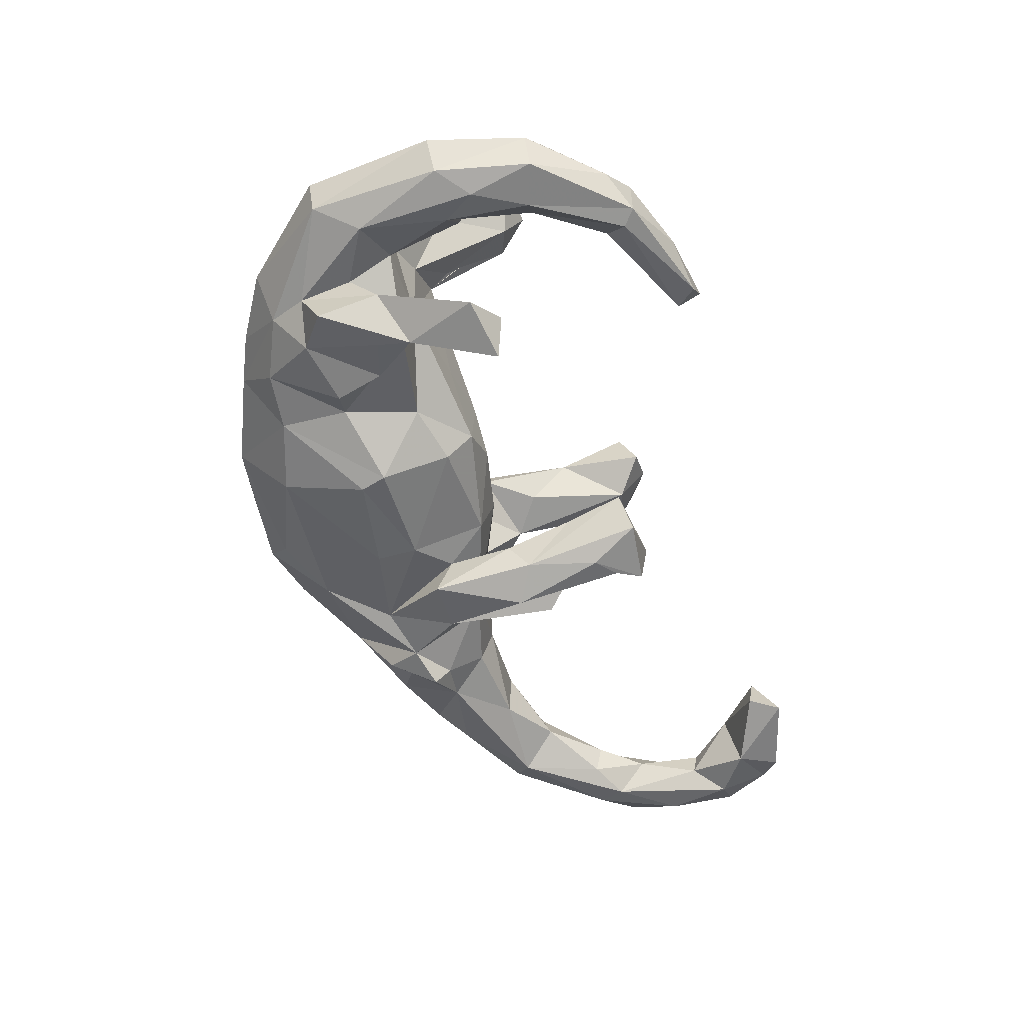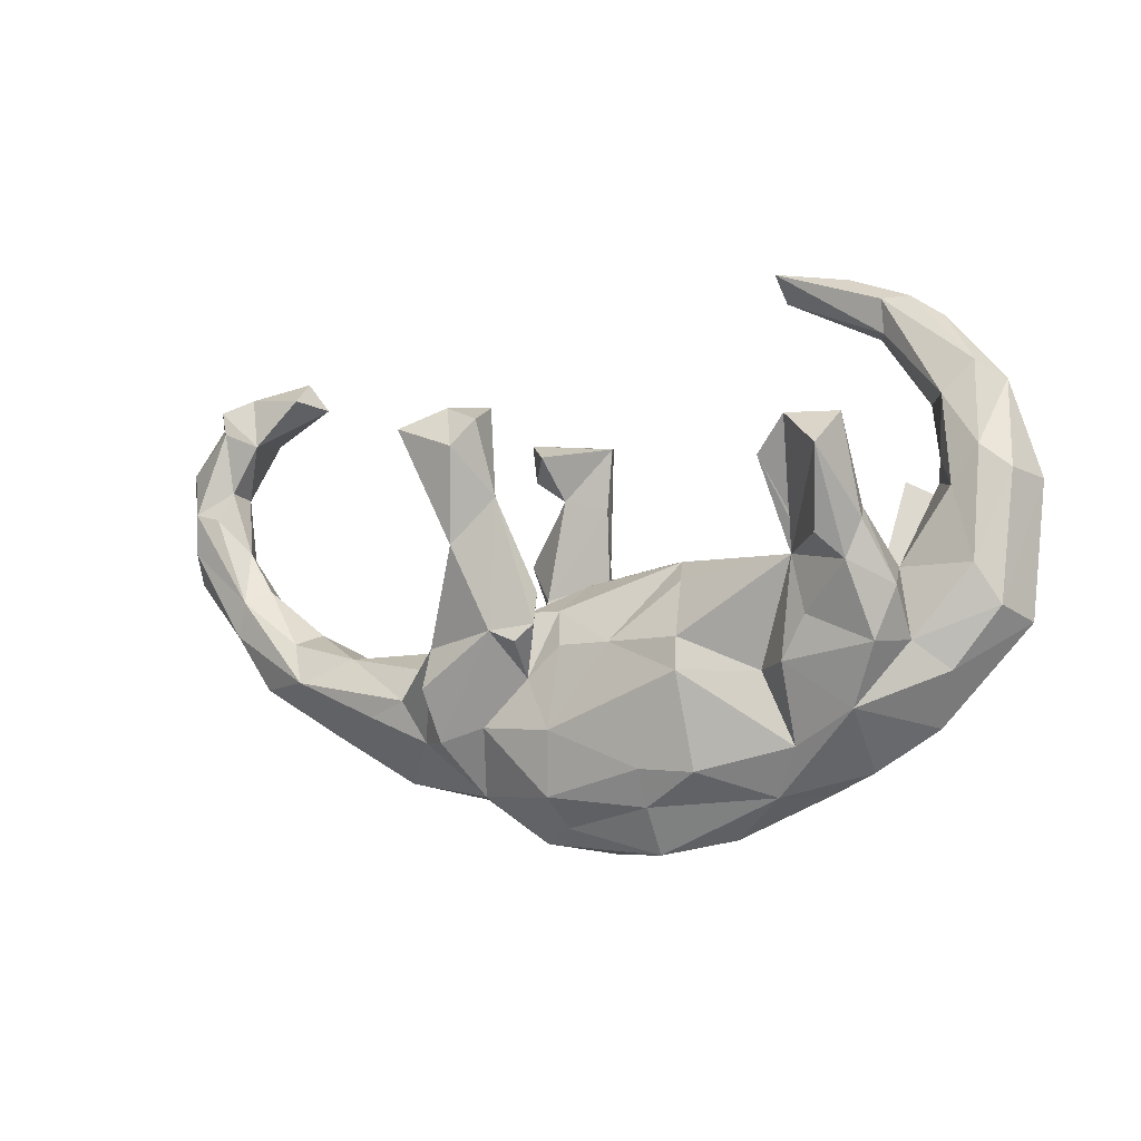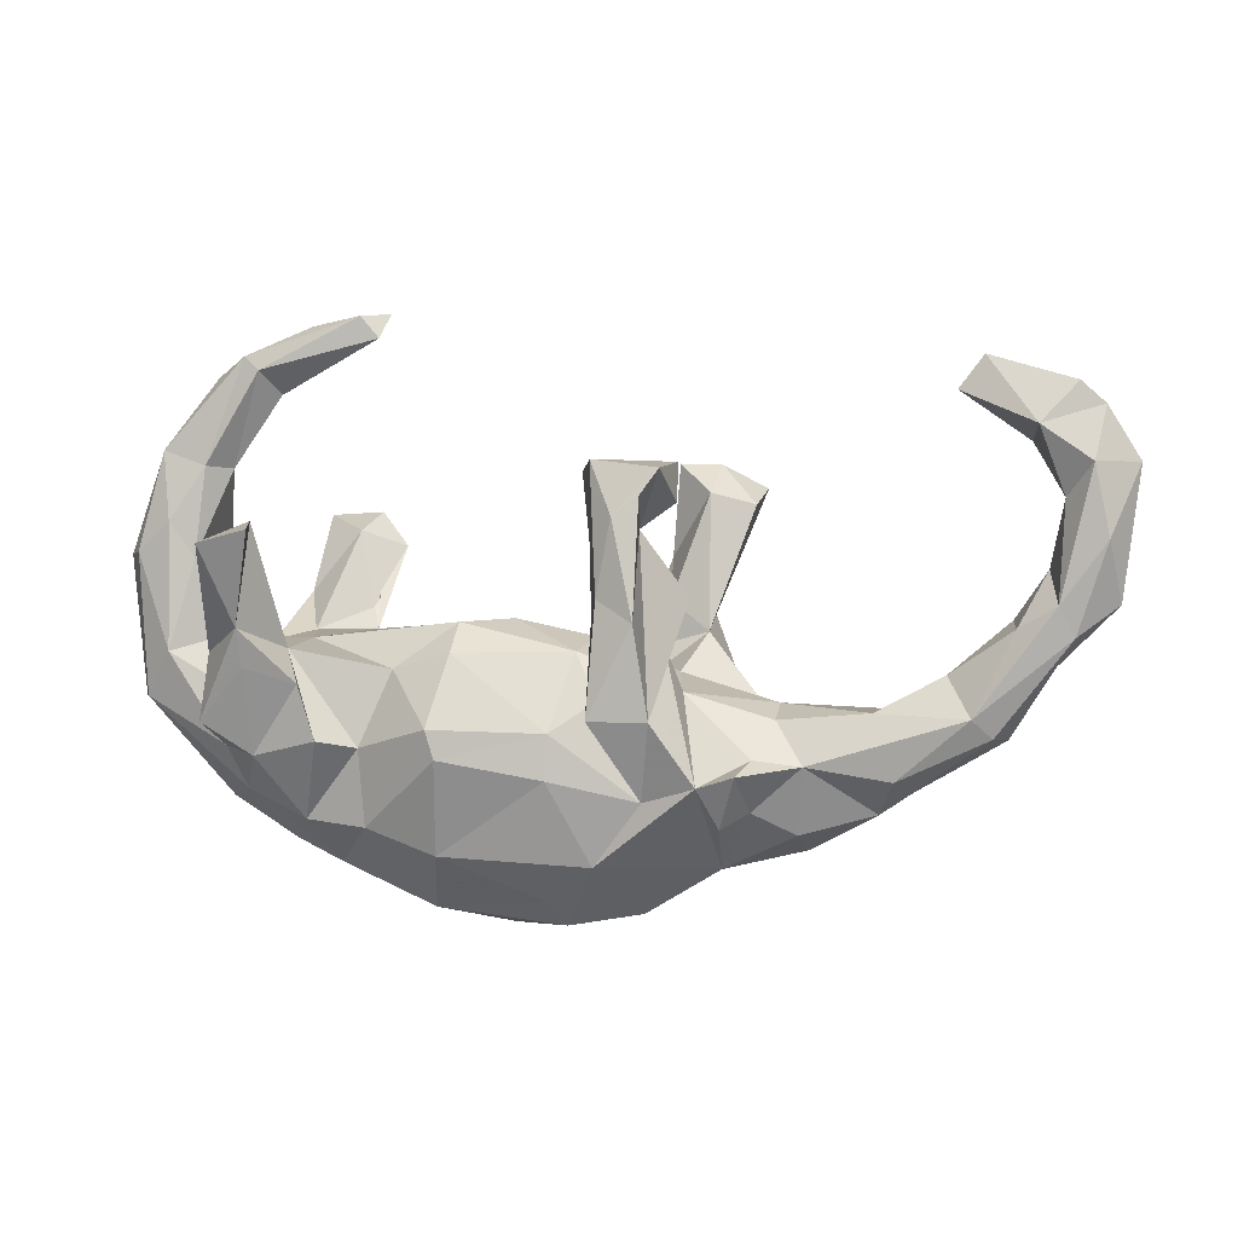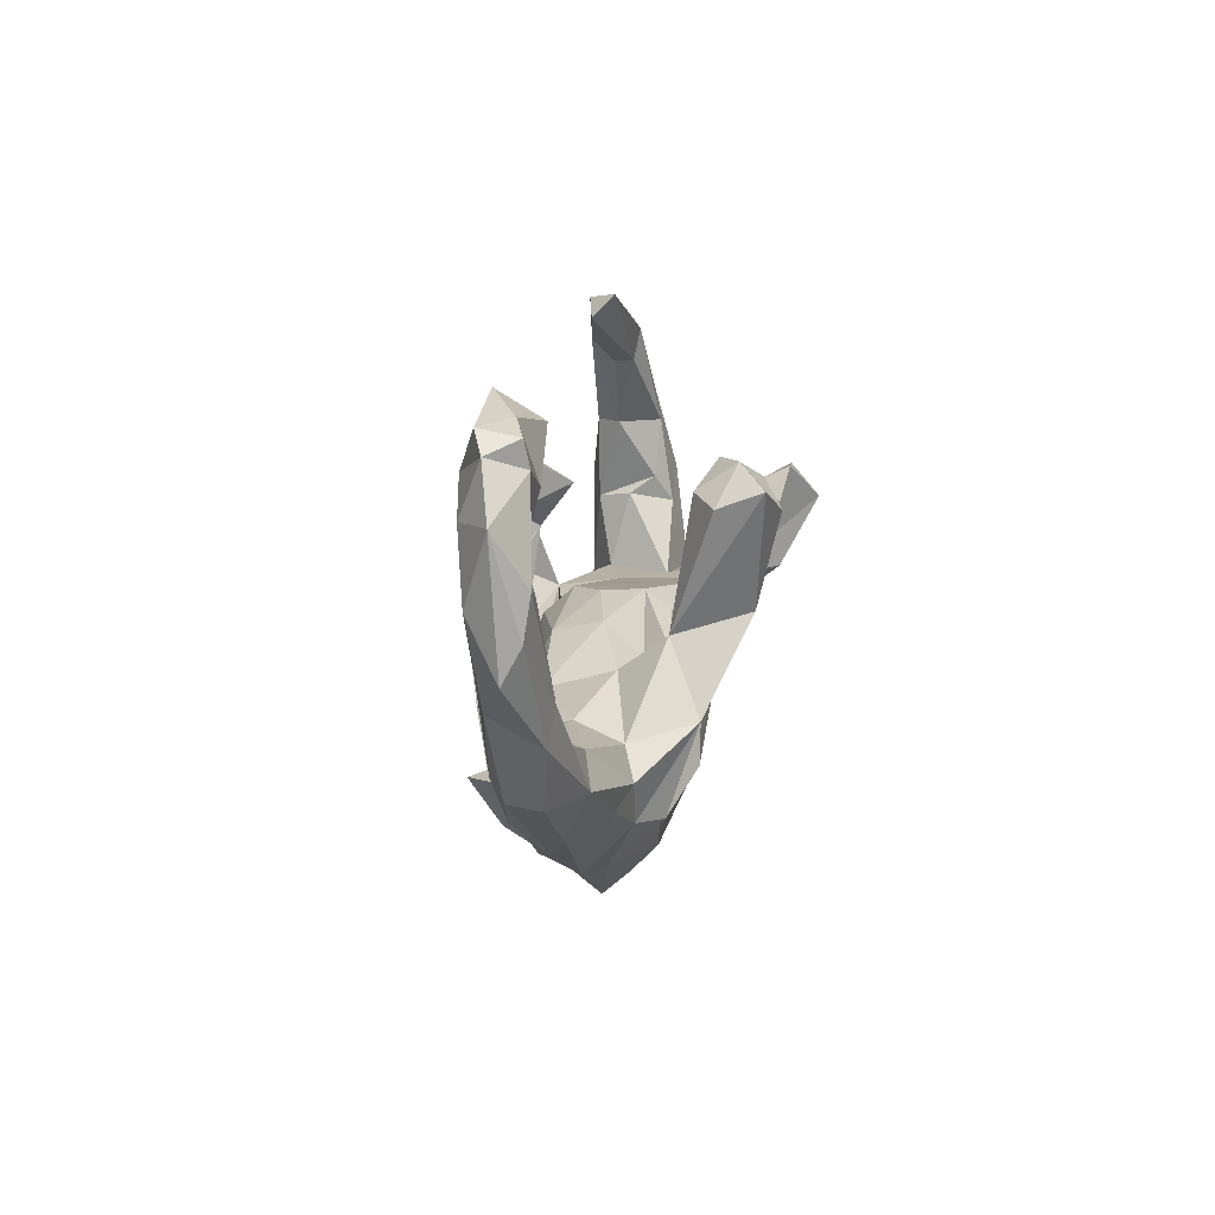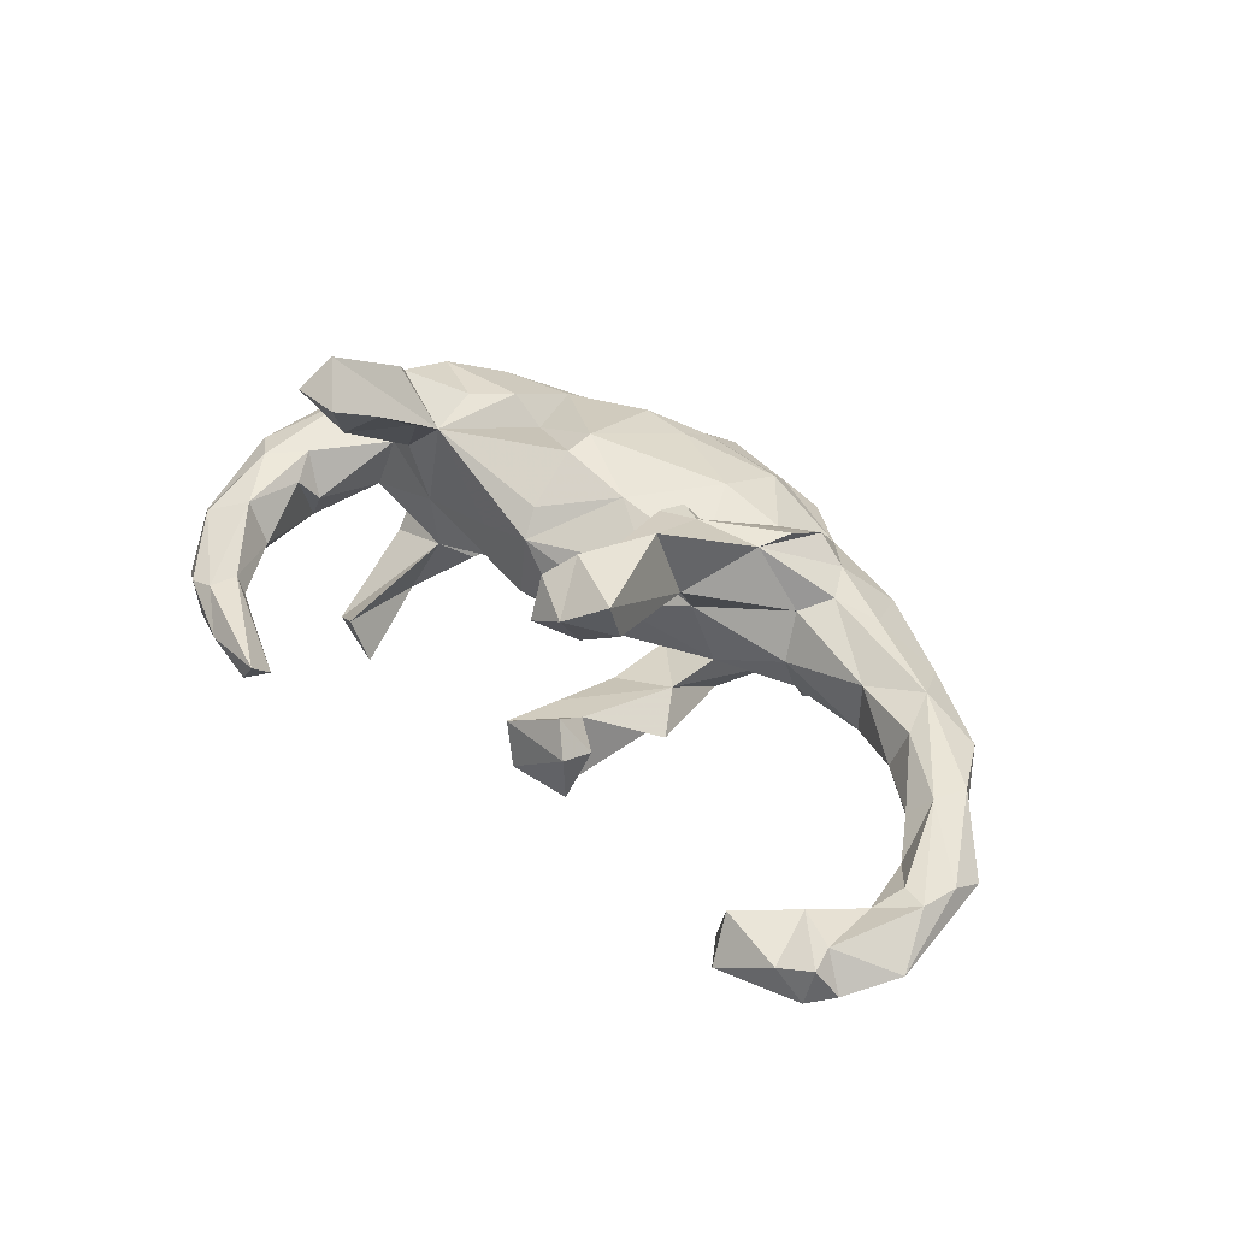
<metadata>
{"format":"obj","ext":"obj","renderer":"f3d","projection":"perspective","resolution":1024,"background":"white","views":[{"elev":-57.9,"azim":108.0,"up":"+Z"},{"elev":-8.2,"azim":24.9,"up":"+Y"},{"elev":0.9,"azim":-166.5,"up":"+Y"},{"elev":9.7,"azim":-83.1,"up":"+Y"},{"elev":40.6,"azim":-135.9,"up":"+Z"}]}
</metadata>
<code>
v 0.6271 -0.06681 -0.011
v 0.6459 0.1495 -0.02154
v 0.598 -0.04671 0.05937
v 0.5973 0.3053 -0.01478
v 0.6035 -0.06611 -0.05942
v 0.6158 0.1582 0.04711
v 0.4892 -0.2209 0.006912
v 0.5629 0.01611 0.07978
v 0.6116 0.1532 -0.07635
v 0.5575 0.002657 -0.08939
v 0.5686 0.1955 0.05757
v 0.5211 0.1436 -0.07368
v 0.5236 -0.1402 0.06504
v 0.5576 0.1985 -0.08732
v 0.5722 0.3059 -0.07018
v 0.556 0.3322 0.02069
v 0.5248 0.1369 0.05504
v 0.4361 -0.2028 -0.06984
v 0.4682 -0.04905 -0.08176
v 0.5014 0.1818 0.02565
v 0.4869 0.1526 -0.01633
v 0.464 0.003683 -0.1562
v 0.4644 -0.137 -0.09061
v 0.5083 0.2808 0.03554
v 0.4707 -0.02289 0.1621
v 0.4706 -0.09604 0.0952
v 0.4427 0.01836 0.05443
v 0.4428 0.4453 -0.06858
v 0.4525 0.447 -0.00116
v 0.4097 0.444 0.009997
v 0.4737 0.2789 -0.03428
v 0.4991 0.4172 -0.02912
v 0.4803 0.02723 -0.0494
v 0.5045 0.2817 -0.07347
v 0.4184 0.4237 -0.07434
v 0.4454 0.1627 -0.2496
v 0.3534 0.009258 -0.1236
v 0.4683 -0.09718 -0.1819
v 0.4263 0.09212 0.1773
v 0.4355 -0.1031 0.1611
v 0.4339 0.07012 0.2064
v 0.3946 0.04075 -0.2241
v 0.3885 -0.195 0.1169
v 0.4011 -0.1486 -0.1424
v 0.354 0.181 -0.2834
v 0.3809 0.1947 -0.2017
v 0.3549 0.1899 0.2063
v 0.4258 0.2161 0.2682
v 0.3852 -0.2841 0.00625
v 0.3955 -0.01757 -0.1996
v 0.4018 0.1635 0.3166
v 0.3328 -0.05824 0.168
v 0.3964 0.389 -0.03225
v 0.4101 0.01147 0.2122
v 0.3772 0.04642 0.2521
v 0.3396 -0.2456 -0.08417
v 0.2909 -0.1253 0.1541
v 0.3219 0.06737 0.1743
v 0.3861 0.03304 0.08302
v 0.347 0.4913 -0.03195
v 0.3112 -0.3172 -0.002518
v 0.3088 0.03304 0.1552
v 0.3527 0.02311 -0.01822
v 0.2635 0.5026 -0.05784
v 0.3236 -0.0415 -0.1658
v 0.3397 0.2205 0.2694
v 0.2996 -0.1253 -0.1575
v 0.2012 0.03823 0.01904
v 0.2491 -0.1371 -0.1123
v 0.2933 0.1654 0.2552
v 0.4097 0.3906 -0.001614
v 0.242 -0.1326 0.1058
v 0.2458 -0.2562 -0.09095
v 0.2296 0.5085 -0.01313
v 0.2363 0.469 -0.05157
v 0.2894 -0.2467 0.09286
v 0.1634 -0.3819 0.000634
v 0.2471 -0.3205 0.04804
v 0.2011 -0.02079 -0.09456
v 0.1365 -0.2823 0.1171
v 0.1079 0.004229 -0.113
v 0.1173 -0.1495 -0.1614
v 0.1223 -0.131 0.1539
v -0.02179 -0.3632 -0.04904
v 0.1079 0.04831 -0.06325
v 0.04643 -0.333 0.08573
v 0.1329 -0.2945 -0.1027
v 0.1213 -0.07906 0.1477
v 0.1303 -0.1053 -0.1634
v 0.1073 0.01306 0.09206
v 0.03657 0.05323 -0.01233
v 0.04571 -0.2754 0.1174
v -0.1027 -0.3053 -0.1002
v -0.002886 -0.07856 0.1199
v 0.09398 0.0481 0.05205
v -0.04159 -0.1784 -0.1402
v 0.04728 -0.4046 0.03188
v -0.04537 -0.1104 -0.1383
v -0.1083 -0.02058 0.0713
v -0.1184 -0.3145 0.0956
v -0.1003 -0.3619 0.05135
v -0.0909 -0.07891 0.108
v -0.0712 0.00679 -0.07413
v -0.08475 0.02591 0.006917
v -0.112 -0.08984 -0.1801
v -0.1123 -0.06404 -0.1094
v -0.1347 -0.07797 0.1779
v -0.09857 0.166 -0.09587
v -0.1057 0.04854 -0.1198
v -0.1117 0.281 -0.1517
v -0.1025 -0.2125 0.1268
v -0.1076 -0.0505 0.1661
v -0.2007 -0.09084 -0.1694
v -0.04461 -0.4016 -0.0154
v -0.1108 1.9e-05 0.1473
v -0.08418 0.2656 -0.08331
v -0.1231 0.08247 -0.1646
v -0.1546 -0.3846 0.01304
v -0.207 0.02007 -0.09517
v -0.1563 -0.02475 0.1028
v -0.1671 0.07935 0.1371
v -0.157 0.1456 0.201
v -0.1461 -0.1292 0.1069
v -0.167 0.1827 -0.07679
v -0.2767 -0.3114 -0.01786
v -0.1791 -0.2085 -0.1191
v -0.1771 -0.0601 0.1819
v -0.1944 0.215 0.2823
v -0.1652 0.2597 0.2541
v -0.1483 0.1991 -0.1761
v -0.1825 0.04802 -0.1883
v -0.2298 -0.05131 -0.06802
v -0.1869 0.2278 -0.1681
v -0.2211 -0.2045 0.1104
v -0.1857 0.25 -0.0243
v -0.1711 0.2896 0.1892
v -0.2118 0.06745 0.2459
v -0.2622 -0.1847 -0.1411
v -0.225 0.2433 0.1549
v -0.2224 0.2797 -0.06781
v -0.2144 0.2675 -0.1584
v -0.23 0.03206 0.1211
v -0.2833 -0.08351 0.1728
v -0.2311 0.2888 0.2217
v -0.2918 -0.245 -0.1166
v -0.2247 0.2206 -0.08819
v -0.2525 0.08439 -0.1312
v -0.2983 -0.1457 0.1725
v -0.2537 -0.3095 0.03528
v -0.2023 -0.02604 0.04211
v -0.2908 -0.227 0.123
v -0.2905 0.2258 0.1901
v -0.3634 -0.0901 -0.06458
v -0.2962 0.2527 0.2637
v -0.3223 -0.1659 -0.1634
v -0.3381 -0.1448 -0.1154
v -0.3329 -0.2209 -0.09839
v -0.3474 -0.1051 0.06973
v -0.4075 -0.1549 -0.09401
v -0.3992 -0.284 0.01355
v -0.393 -0.2567 -0.04879
v -0.3384 -0.2231 0.0836
v -0.3606 -0.06836 -0.003111
v -0.5022 -0.07899 -0.06099
v -0.3818 -0.1538 0.08675
v -0.4503 -0.1776 0.06724
v -0.505 -0.07657 0.0335
v -0.5328 -0.1769 -0.0682
v -0.5057 -0.2276 -0.01515
v -0.6194 -0.0464 0.0312
v -0.6706 -0.1147 -0.05118
v -0.6036 -0.02518 -0.03151
v -0.5959 -0.114 0.05296
v -0.551 -0.1975 0.01253
v -0.6219 0.3763 -0.06802
v -0.6424 -0.0862 -0.07566
v -0.6438 0.3821 0.004234
v -0.6875 -0.1187 0.003617
v -0.6598 0.4261 -0.06438
v -0.7209 0.3067 0.006496
v -0.6955 0.05265 -0.01026
v -0.7426 -0.02589 0.01688
v -0.7033 0.04058 -0.058
v -0.7362 0.3261 -0.09404
v -0.7465 0.1245 -0.02276
v -0.7264 0.03172 0.02542
v -0.8435 0.128 0.001928
v -0.7623 0.07339 -0.07299
v -0.7908 0.3871 -0.06541
v -0.7704 0.2245 -0.05403
v -0.7956 0.1826 0.01022
v -0.7767 0.2313 -0.008228
v -0.8377 0.1938 0.0116
v -0.8116 0.2735 -0.0835
v -0.7845 0.02817 -0.05772
v -0.7463 0.3963 -0.01988
v -0.7995 0.3755 -0.003032
v -0.7877 0.3352 0.004106
v -0.8465 0.07484 -0.02696
v -0.8322 0.1662 -0.07395
v -0.8267 0.3547 -0.05035
v -0.8745 0.2742 -0.03552
f 33 10 19
f 23 19 10
f 37 33 19
f 12 10 33
f 79 85 63
f 68 63 85
f 37 79 63
f 81 85 79
f 18 23 5
f 10 5 23
f 7 18 5
f 44 23 18
f 163 132 153
f 156 153 132
f 190 185 188
f 183 188 185
f 194 190 188
f 192 185 190
f 176 188 183
f 181 183 185
f 200 188 195
f 176 195 188
f 199 200 195
f 194 188 200
f 182 199 195
f 202 200 199
f 22 37 19
f 63 33 37
f 132 104 103
f 91 103 104
f 106 132 103
f 150 104 132
f 7 5 1
f 2 1 5
f 13 7 1
f 98 106 103
f 119 132 106
f 150 132 163
f 164 163 153
f 176 183 172
f 181 172 183
f 164 176 172
f 171 195 176
f 49 18 7
f 159 164 153
f 167 163 164
f 156 159 153
f 176 164 159
f 168 176 159
f 167 164 172
f 168 171 176
f 178 195 171
f 174 178 171
f 182 195 178
f 43 49 7
f 61 18 49
f 169 168 159
f 34 12 31
f 20 31 12
f 35 34 31
f 14 12 34
f 15 14 34
f 10 12 14
f 189 184 201
f 194 201 184
f 197 189 201
f 179 184 189
f 175 184 179
f 196 179 189
f 177 175 179
f 180 184 175
f 9 14 15
f 28 15 34
f 10 14 9
f 4 9 15
f 2 9 4
f 32 4 15
f 53 35 31
f 71 53 31
f 75 35 53
f 28 34 35
f 64 28 35
f 32 15 28
f 16 4 32
f 75 64 35
f 74 64 75
f 71 75 53
f 29 32 28
f 60 64 74
f 71 74 75
f 64 60 28
f 29 28 60
f 84 93 87
f 96 87 93
f 77 84 87
f 114 93 84
f 110 141 140
f 146 140 141
f 116 110 140
f 117 110 116
f 108 117 116
f 130 110 117
f 145 155 138
f 156 138 155
f 157 155 145
f 126 138 113
f 119 113 138
f 96 82 87
f 73 87 82
f 98 82 96
f 77 87 73
f 89 73 82
f 159 156 155
f 132 138 156
f 126 113 105
f 131 105 113
f 126 98 96
f 89 82 98
f 81 89 98
f 69 73 89
f 44 56 67
f 69 67 56
f 65 44 67
f 18 56 44
f 147 113 119
f 132 119 138
f 124 131 113
f 106 105 109
f 117 109 105
f 119 106 109
f 126 105 106
f 37 65 67
f 69 37 67
f 50 44 65
f 38 44 50
f 42 50 65
f 23 44 38
f 22 23 38
f 117 105 131
f 130 117 131
f 108 109 117
f 42 38 50
f 22 38 42
f 36 22 42
f 130 141 110
f 89 81 79
f 69 89 79
f 37 69 79
f 139 144 136
f 129 136 144
f 58 70 47
f 66 47 70
f 62 70 58
f 137 122 128
f 129 128 122
f 136 129 122
f 139 136 122
f 128 129 144
f 66 48 47
f 39 47 48
f 51 48 66
f 62 66 70
f 154 152 142
f 139 142 152
f 144 152 154
f 51 41 48
f 39 48 41
f 54 41 51
f 55 54 51
f 25 41 54
f 59 62 58
f 154 142 137
f 143 137 142
f 128 154 137
f 62 55 51
f 62 54 55
f 127 122 137
f 112 122 127
f 143 127 137
f 154 128 144
f 62 51 66
f 19 23 22
f 9 5 10
f 108 119 109
f 81 98 103
f 126 106 98
f 85 81 103
f 124 147 119
f 147 124 113
f 124 119 108
f 141 124 146
f 135 146 124
f 133 124 141
f 131 124 133
f 124 108 116
f 135 140 146
f 130 133 141
f 42 65 37
f 36 37 22
f 130 131 133
f 37 46 42
f 45 42 46
f 36 46 37
f 45 46 36
f 45 36 42
f 122 115 121
f 142 121 115
f 139 122 121
f 112 115 122
f 63 62 59
f 47 59 58
f 39 59 47
f 160 125 149
f 118 149 125
f 162 160 149
f 161 125 160
f 114 77 97
f 78 97 77
f 118 114 97
f 84 77 114
f 11 6 4
f 2 4 6
f 16 11 4
f 8 6 11
f 20 17 24
f 11 24 17
f 31 20 24
f 21 17 20
f 12 21 20
f 27 17 21
f 178 174 173
f 166 173 174
f 182 178 173
f 78 49 43
f 76 78 43
f 61 49 78
f 77 61 78
f 166 160 162
f 165 166 162
f 174 160 166
f 169 160 174
f 171 169 174
f 161 160 169
f 73 61 77
f 86 97 78
f 101 149 118
f 114 118 125
f 151 162 149
f 80 86 78
f 101 97 86
f 100 101 86
f 118 97 101
f 100 149 101
f 24 11 16
f 30 24 16
f 29 30 16
f 71 24 30
f 180 177 196
f 179 196 177
f 197 180 196
f 189 197 196
f 198 180 197
f 201 198 197
f 192 180 198
f 8 11 17
f 175 177 180
f 8 3 6
f 2 6 3
f 26 3 8
f 27 59 39
f 63 59 27
f 25 27 39
f 41 25 39
f 26 27 25
f 139 121 142
f 92 100 86
f 134 151 149
f 143 162 151
f 149 100 134
f 111 134 100
f 111 100 92
f 83 111 92
f 80 92 86
f 76 80 78
f 83 80 76
f 143 165 162
f 173 166 165
f 127 151 134
f 83 92 80
f 165 143 158
f 142 158 143
f 57 76 43
f 182 173 186
f 170 186 173
f 187 182 186
f 181 186 170
f 167 170 173
f 167 173 165
f 13 43 7
f 26 43 13
f 91 85 103
f 95 85 91
f 63 27 33
f 21 33 27
f 3 1 2
f 9 2 5
f 202 194 200
f 184 190 194
f 33 21 12
f 201 194 202
f 116 135 124
f 198 201 202
f 180 190 184
f 116 140 135
f 125 145 138
f 126 93 138
f 125 138 93
f 96 93 126
f 120 123 99
f 102 99 123
f 150 120 99
f 115 123 120
f 120 142 115
f 150 142 120
f 40 26 25
f 54 40 25
f 43 26 40
f 62 57 52
f 40 52 57
f 54 62 52
f 72 57 62
f 76 57 72
f 88 72 62
f 90 88 62
f 83 72 88
f 95 90 62
f 94 88 90
f 95 94 90
f 83 88 94
f 123 115 112
f 107 123 112
f 57 43 40
f 54 52 40
f 76 72 83
f 111 83 94
f 102 111 94
f 99 102 94
f 123 111 102
f 127 107 112
f 127 123 107
f 134 123 127
f 150 158 142
f 134 111 123
f 148 151 127
f 143 148 127
f 143 151 148
f 56 61 73
f 159 157 161
f 125 161 157
f 169 159 161
f 155 157 159
f 125 157 145
f 69 56 73
f 61 56 18
f 168 169 171
f 172 170 167
f 158 167 165
f 163 167 158
f 163 158 150
f 3 26 13
f 95 99 94
f 104 99 95
f 1 3 13
f 104 150 99
f 91 104 95
f 68 95 62
f 85 95 68
f 8 27 26
f 17 27 8
f 181 170 172
f 152 144 139
f 187 199 182
f 193 187 186
f 185 186 181
f 202 199 187
f 191 193 186
f 202 187 193
f 63 68 62
f 185 191 186
f 192 193 191
f 192 191 185
f 198 202 193
f 180 192 190
f 198 193 192
f 71 31 24
f 74 71 30
f 32 29 16
f 60 30 29
f 114 125 93
f 74 30 60

</code>
